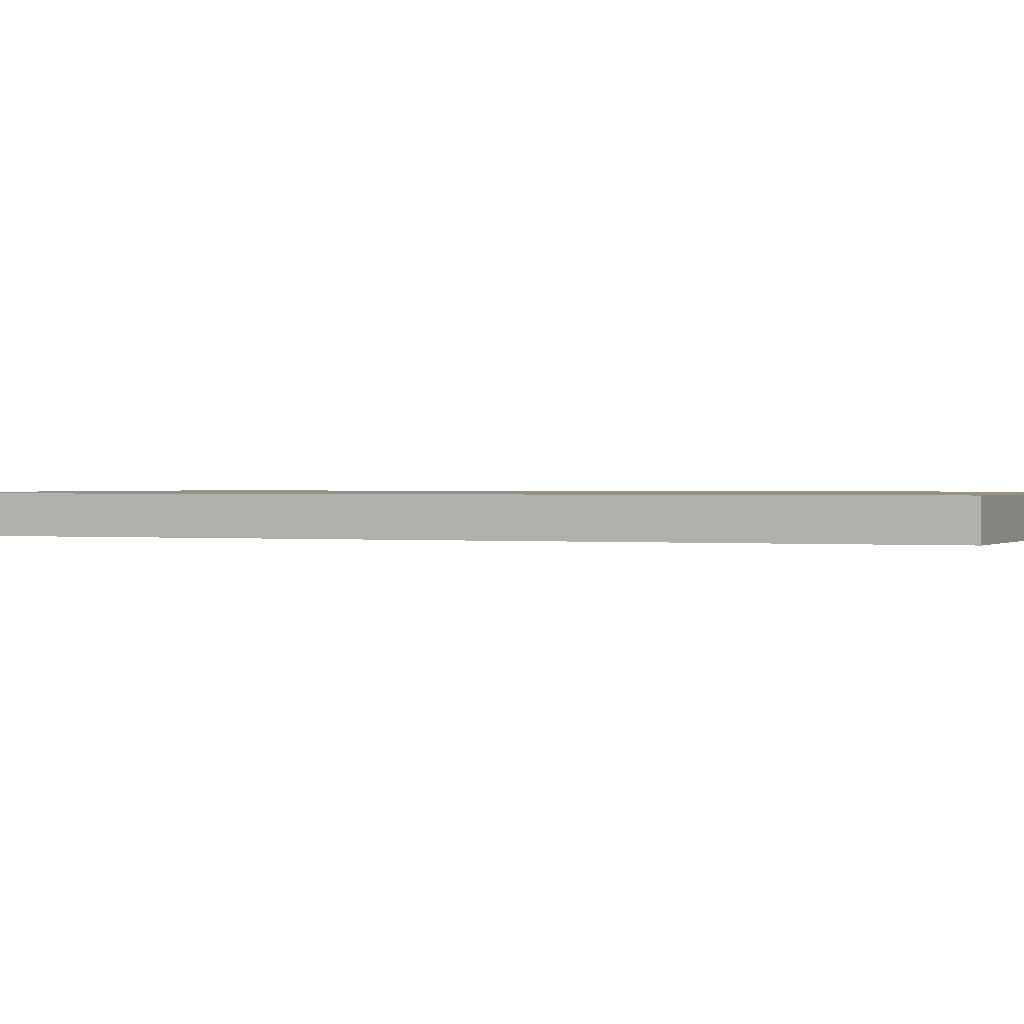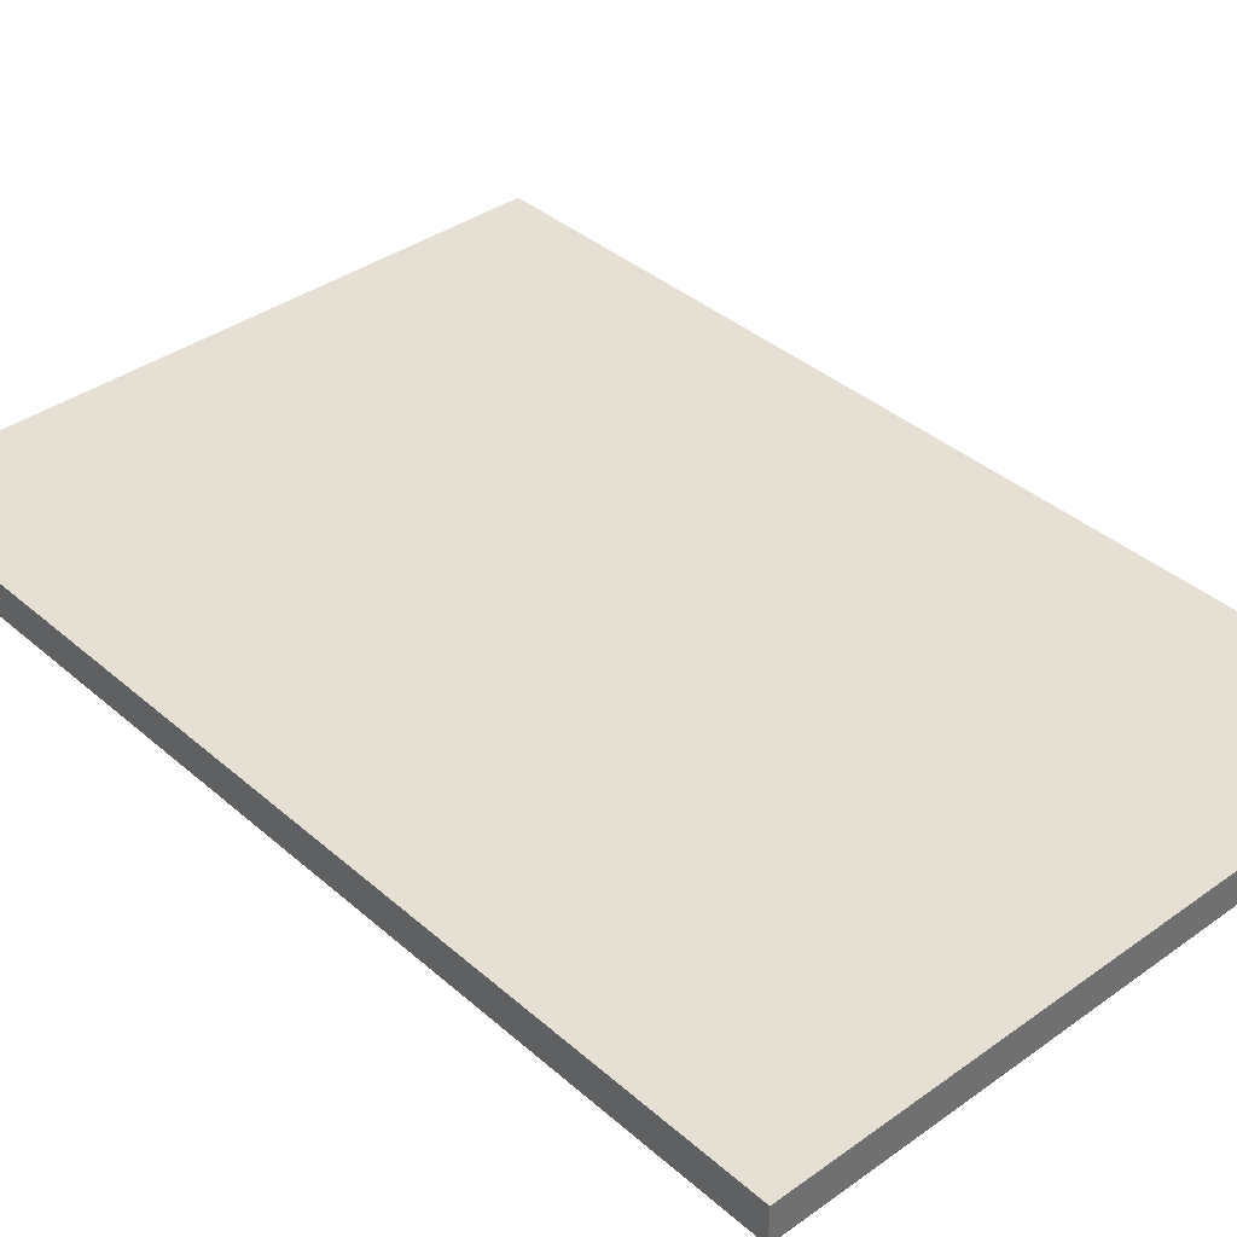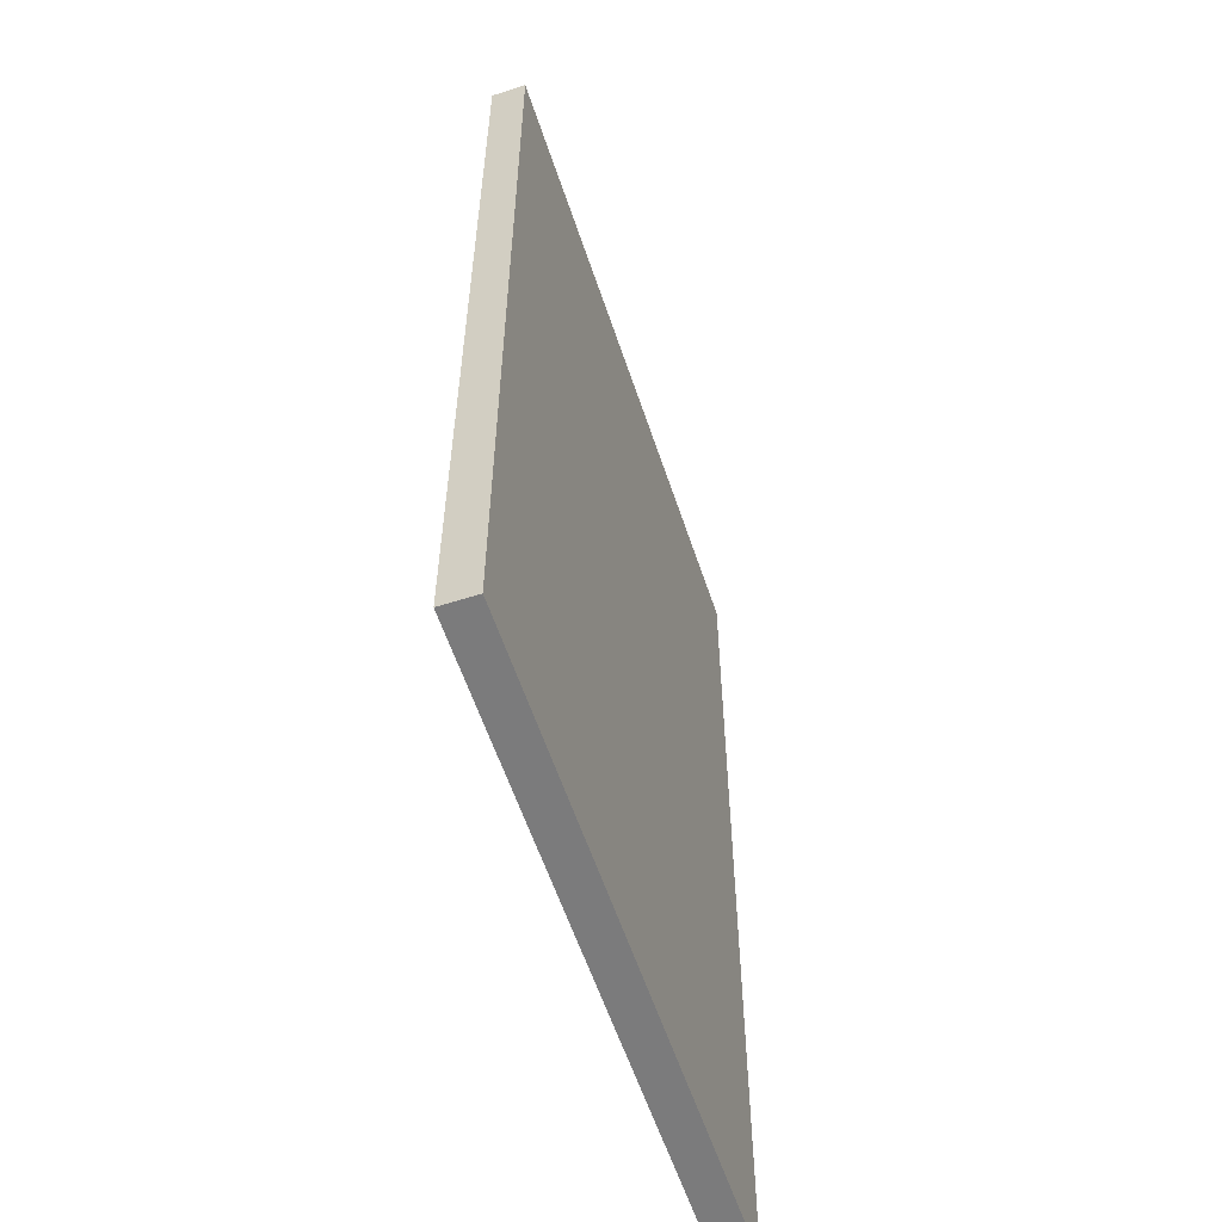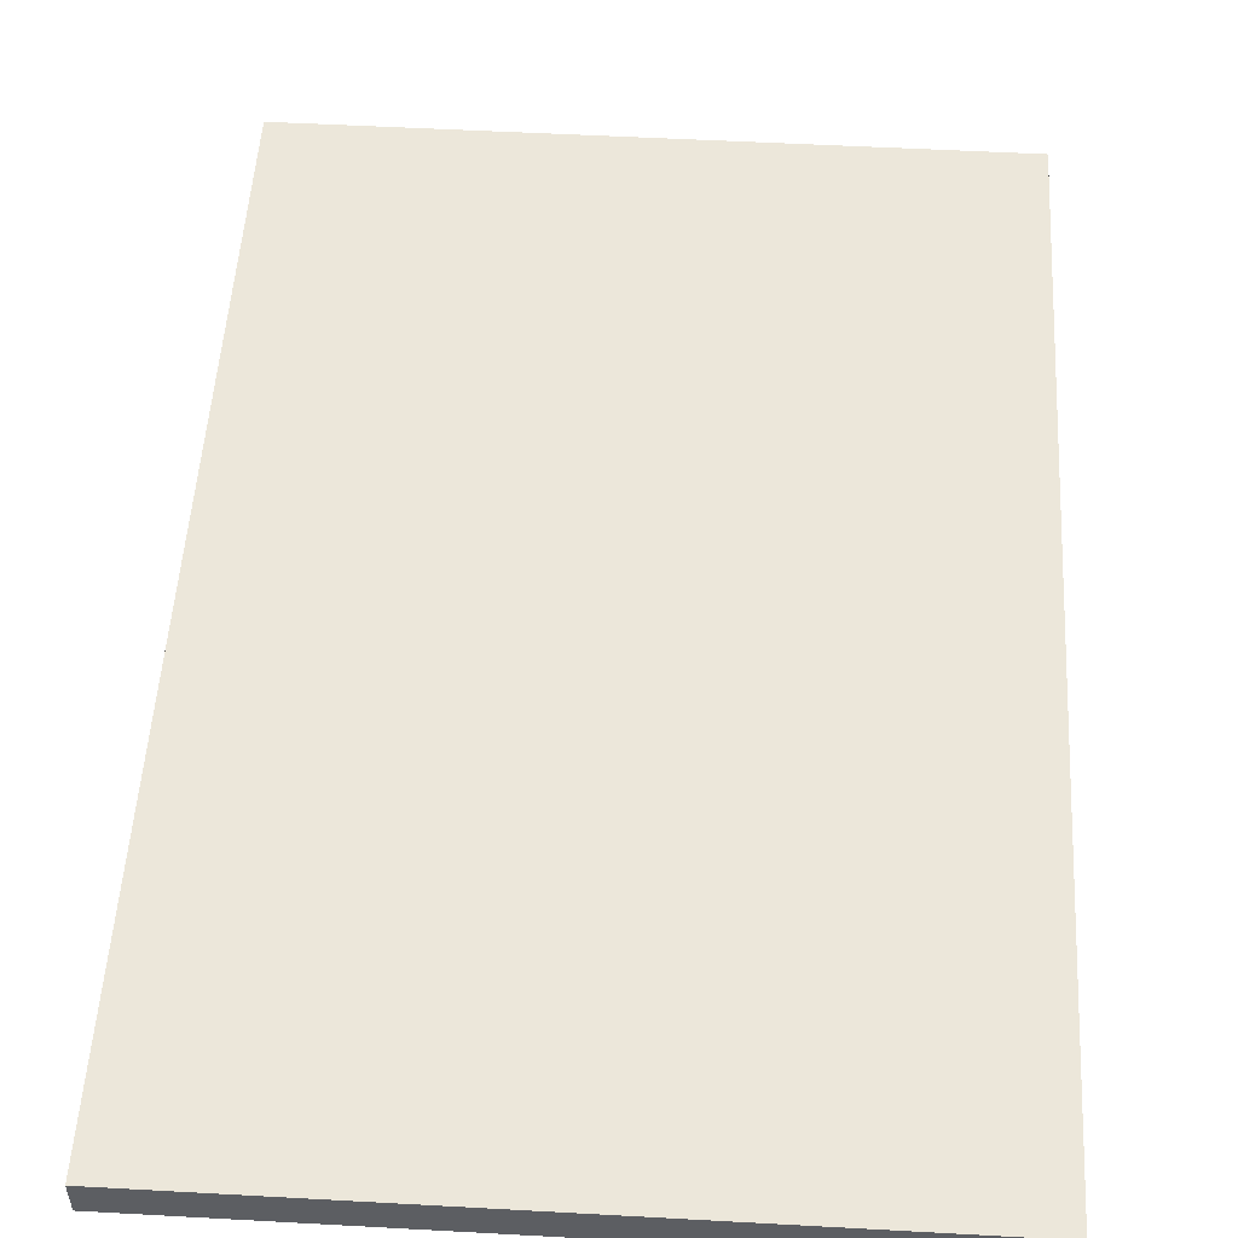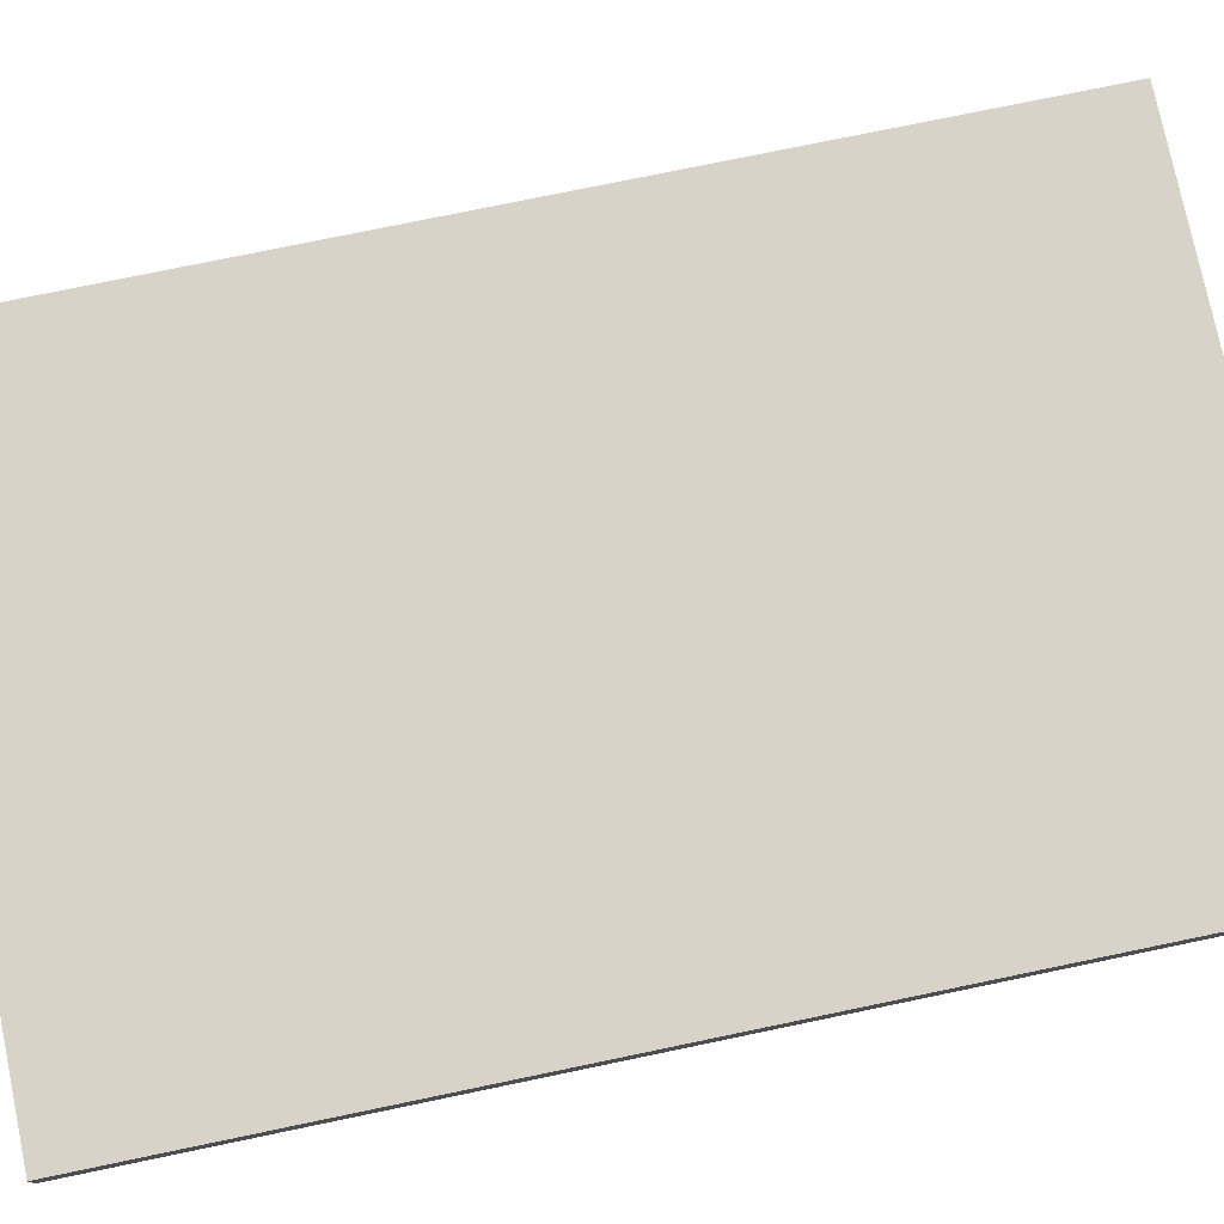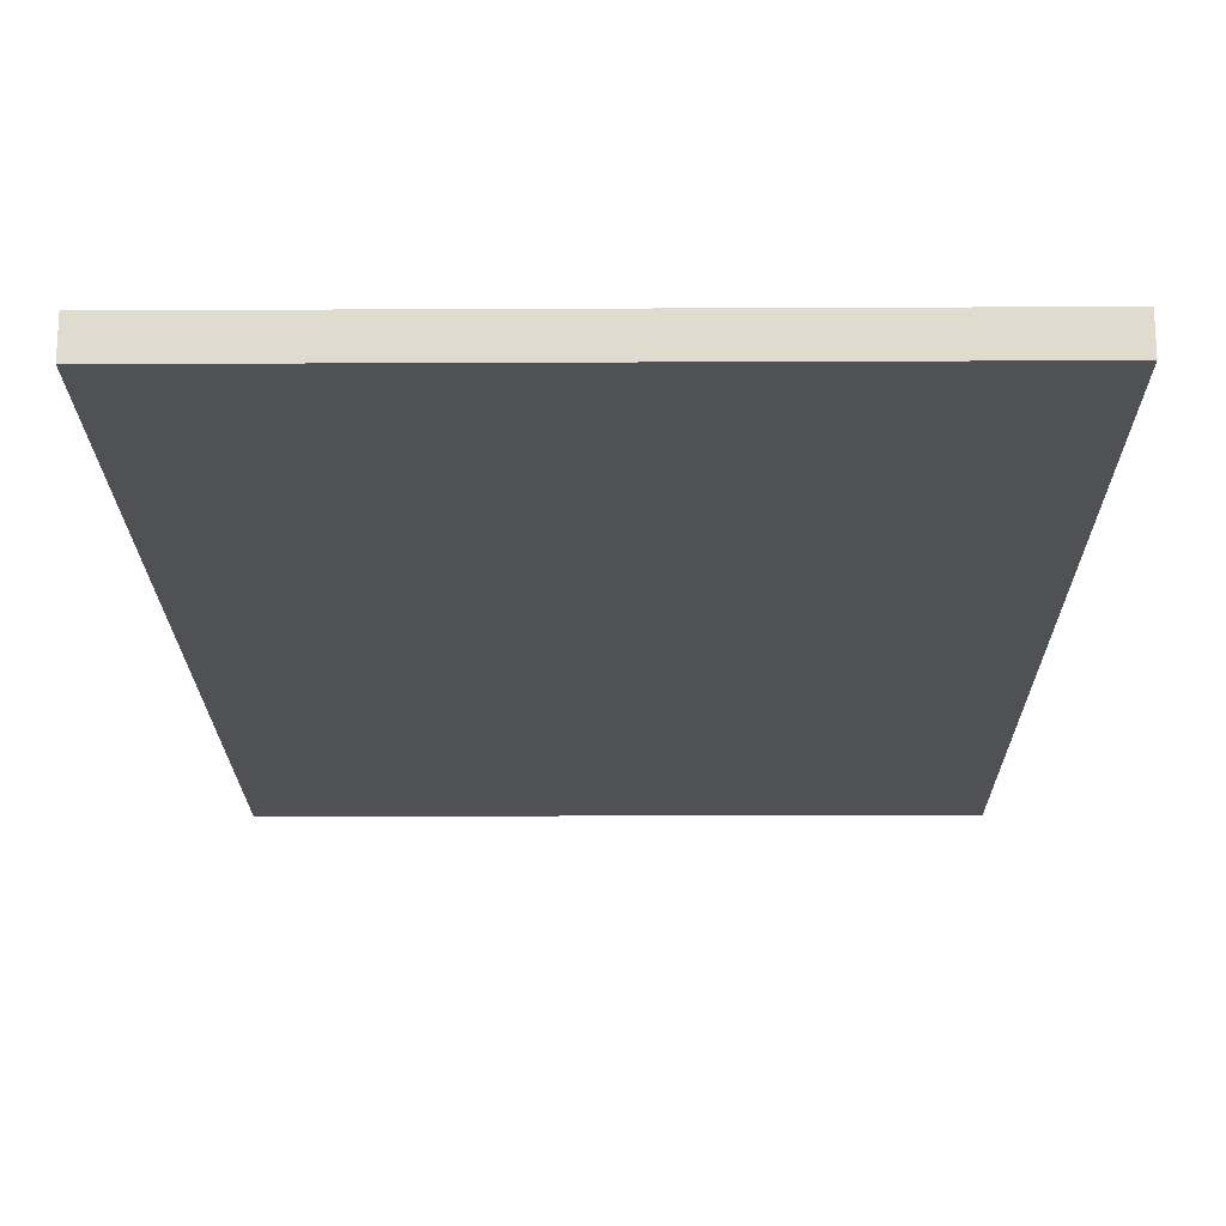
<metadata>
{"format":"obj","ext":"obj","renderer":"f3d","projection":"perspective","resolution":1024,"background":"white","views":[{"elev":0.7,"azim":112.6,"up":"+Y"},{"elev":37.9,"azim":-42.2,"up":"+Y"},{"elev":-58.5,"azim":-71.7,"up":"+Z"},{"elev":52.4,"azim":3.4,"up":"+Y"},{"elev":77.0,"azim":-101.7,"up":"+Y"},{"elev":-19.6,"azim":0.5,"up":"+Y"}]}
</metadata>
<code>
g SM_Prop_Paper_Lewd_Copy_02
v 0.0102 0.01189 -0.06682
v 0.00812 0.01189 -0.05214
v 0.002077 0.01189 -0.0563
v -0.1106 1.501e-16 -0.1667
v -0.1106 0 0.1667
v 0.1106 0 0.1667
v 0.1106 1.501e-16 -0.1667
v -0.1106 0 0.1667
v -0.1106 0.01189 0.1667
v 0.1106 0.01189 0.1667
v 0.1106 0 0.1667
v 0.1106 1.501e-16 -0.1667
v 0.1106 0 0.1667
v 0.1106 0.01189 0.1667
v 0.1106 0.01189 -0.1667
v 0.1106 1.501e-16 -0.1667
v 0.1106 0.01189 -0.1667
v -0.1106 0.01189 -0.1667
v -0.1106 1.501e-16 -0.1667
v -0.1106 0.01189 0.1667
v -0.1106 0 0.1667
v -0.1106 1.501e-16 -0.1667
v -0.1106 0.01189 -0.1667
v -0.08576 0.01189 -0.05793
v -0.09215 0.01189 -0.04333
v -0.1016 0.01189 -0.04084
v -0.1016 0.01189 -0.1577
v -0.06121 0.01189 -0.0751
v -0.009451 0.01189 -0.07477
v 0.01668 0.01189 -0.08121
v 0.01112 0.01189 -0.07337
v 0.03134 0.01189 -0.07973
v 0.1016 0.01189 -0.1577
v 0.04254 0.01189 -0.06979
v 0.03634 0.01189 -0.07115
v 0.06575 0.01189 -0.05557
v 0.08283 0.01189 -0.01161
v 0.07853 0.01189 0.03072
v 0.1016 0.01189 0.1577
v 0.05255 0.01189 0.07533
v 0.01172 0.01189 0.08791
v -0.1016 0.01189 0.1577
v -0.02893 0.01189 0.07689
v -0.07307 0.01189 0.05103
v -0.1016 0.01189 0.05441
v -0.03276 0.01189 -0.06975
v -0.06955 0.01189 -0.05693
v -0.04891 0.01189 -0.07029
v -0.04911 0.01189 -0.05567
v -0.05022 0.01189 -0.03468
v -0.06683 0.01189 -0.03454
v -0.1016 0.01189 -0.04084
v -0.09215 0.01189 -0.04333
v -0.0911 0.01189 -0.01093
v -0.1016 0.01189 0.05441
v -0.07312 0.01189 0.02221
v -0.07307 0.01189 0.05103
v -0.02893 0.01189 0.07689
v 0.01696 0.01189 -0.05105
v 0.02188 0.01189 -0.04476
v 0.001996 0.01189 -0.00596
v -0.006983 0.01189 0.0003013
v 0.00812 0.01189 -0.05214
v -0.009643 0.01189 -0.02357
v -0.0225 0.01189 -0.00289
v -0.08576 0.01189 -0.05793
v -0.04891 0.01189 -0.07029
v -0.06955 0.01189 -0.05693
v -0.06121 0.01189 -0.0751
v -0.03276 0.01189 -0.06975
v -0.009451 0.01189 -0.07477
v -0.002472 0.01189 -0.05866
v -0.04911 0.01189 -0.05567
v -0.01211 0.01189 -0.05339
v 0.00812 0.01189 -0.05214
v 0.002077 0.01189 -0.0563
v 0.00397 0.01189 -0.06804
v 0.0102 0.01189 -0.06682
v 0.01112 0.01189 -0.07337
v -0.09215 0.01189 -0.04333
v -0.08576 0.01189 -0.05793
v -0.06955 0.01189 -0.05693
v -0.06683 0.01189 -0.03454
v -0.08015 0.01189 -0.01003
v -0.0911 0.01189 -0.01093
v 0.07853 0.01189 0.03072
v 0.05255 0.01189 0.07533
v 0.0447 0.01189 0.04823
v 0.0506 0.01189 -0.02541
v 0.06575 0.01189 -0.05557
v 0.08283 0.01189 -0.01161
v 0.02188 0.01189 -0.04476
v 0.04254 0.01189 -0.06979
v 0.03634 0.01189 -0.07115
v -0.009643 0.01189 -0.02357
v -0.01578 0.01189 -0.02495
v -0.01224 0.01189 -0.04262
v -0.006912 0.01189 -0.04168
v 0.00812 0.01189 -0.05214
v -0.009643 0.01189 -0.02357
v -0.006912 0.01189 -0.04168
v -0.01211 0.01189 -0.05339
v -0.01224 0.01189 -0.04262
v -0.05022 0.01189 -0.03468
v -0.04911 0.01189 -0.05567
v -0.01578 0.01189 -0.02495
v -0.0225 0.01189 -0.00289
v -0.009643 0.01189 -0.02357
v 0.0102 0.01189 -0.06682
v 0.002077 0.01189 -0.0563
v -0.002472 0.01189 -0.05866
v 0.00397 0.01189 -0.06804
v 0.0002335 0.01189 0.04865
v 0.006284 0.01189 0.06175
v -0.01071 0.01189 0.06874
v -0.02086 0.01189 0.04592
v -0.04715 0.01189 0.03627
v -0.03634 0.01189 0.05696
v -0.06683 0.01189 -0.03454
v -0.05022 0.01189 -0.03468
v -0.0225 0.01189 -0.00289
v -0.05867 0.01189 -0.003953
v -0.08015 0.01189 -0.01003
v -0.05472 0.01189 0.01455
v -0.02893 0.01189 0.07689
v -0.07312 0.01189 0.02221
v -0.03634 0.01189 0.05696
v 0.01172 0.01189 0.08791
v -0.01071 0.01189 0.06874
v 0.006284 0.01189 0.06175
v 0.0447 0.01189 0.04823
v 0.05255 0.01189 0.07533
v 0.03134 0.01189 -0.07973
v 0.03634 0.01189 -0.07115
v 0.02188 0.01189 -0.04476
v 0.01696 0.01189 -0.05105
v 0.00812 0.01189 -0.05214
v 0.0102 0.01189 -0.06682
v 0.01668 0.01189 -0.08121
v 0.01112 0.01189 -0.07337
v 0.001996 0.01189 -0.00596
v 0.02188 0.01189 -0.04476
v 0.0506 0.01189 -0.02541
v 0.0447 0.01189 0.04823
v -0.006983 0.01189 0.0003013
v 0.0002335 0.01189 0.04865
v 0.006284 0.01189 0.06175
v -0.0225 0.01189 -0.00289
v -0.02086 0.01189 0.04592
v -0.04715 0.01189 0.03627
v -0.05472 0.01189 0.01455
v -0.08015 0.01189 -0.01003
v -0.07312 0.01189 0.02221
v -0.03634 0.01189 0.05696
v -0.0911 0.01189 -0.01093
v -0.1106 0.01189 0.1667
v -0.1016 0.01189 0.1577
v 0.1016 0.01189 0.1577
v -0.1016 0.01189 0.05441
v 0.1106 0.01189 0.1667
v 0.1016 0.01189 -0.1577
v 0.1106 0.01189 -0.1667
v -0.1016 0.01189 -0.1577
v -0.1106 0.01189 -0.1667
v -0.1016 0.01189 -0.04084
g SM_Prop_Paper_Lewd_Copy_02_0
f 3 2 1
f 6 5 4
f 7 6 4
f 10 9 8
f 11 10 8
f 14 13 12
f 15 14 12
f 18 17 16
f 19 18 16
f 22 21 20
f 23 22 20
f 26 25 24
f 27 26 24
f 27 24 28
f 27 28 29
f 27 29 30
f 29 31 30
f 27 30 32
f 33 27 32
f 33 32 34
f 32 35 34
f 33 34 36
f 33 36 37
f 33 37 38
f 39 33 38
f 39 38 40
f 39 40 41
f 39 41 42
f 41 43 42
f 43 44 42
f 44 45 42
f 48 47 46
f 47 49 46
f 50 49 47
f 51 50 47
f 54 53 52
f 54 52 55
f 56 54 55
f 57 56 55
f 57 58 56
f 61 60 59
f 62 61 59
f 62 59 63
f 64 62 63
f 64 65 62
f 68 67 66
f 67 69 66
f 67 70 69
f 70 71 69
f 70 72 71
f 70 73 72
f 73 74 72
f 74 75 72
f 75 76 72
f 72 77 71
f 77 78 71
f 78 79 71
f 82 81 80
f 83 82 80
f 84 83 80
f 85 84 80
f 88 87 86
f 89 88 86
f 89 86 90
f 86 91 90
f 89 90 92
f 90 93 92
f 93 94 92
f 97 96 95
f 98 97 95
f 101 100 99
f 101 99 102
f 103 101 102
f 103 102 104
f 102 105 104
f 106 103 104
f 107 106 104
f 107 108 106
f 111 110 109
f 112 111 109
f 115 114 113
f 116 115 113
f 116 117 115
f 117 118 115
f 121 120 119
f 122 121 119
f 123 122 119
f 122 124 121
f 124 122 123
f 127 126 125
f 127 125 128
f 129 127 128
f 130 129 128
f 131 130 128
f 131 128 132
f 135 134 133
f 136 135 133
f 136 133 137
f 133 138 137
f 133 139 138
f 139 140 138
f 143 142 141
f 144 143 141
f 144 141 145
f 146 144 145
f 146 147 144
f 146 145 148
f 149 146 148
f 150 149 148
f 151 150 148
f 151 152 150
f 152 153 150
f 154 150 153
f 152 155 153
f 158 157 156
f 156 157 159
f 160 158 156
f 161 158 160
f 162 161 160
f 163 161 162
f 156 159 164
f 164 163 162
f 159 165 164
f 165 163 164

</code>
